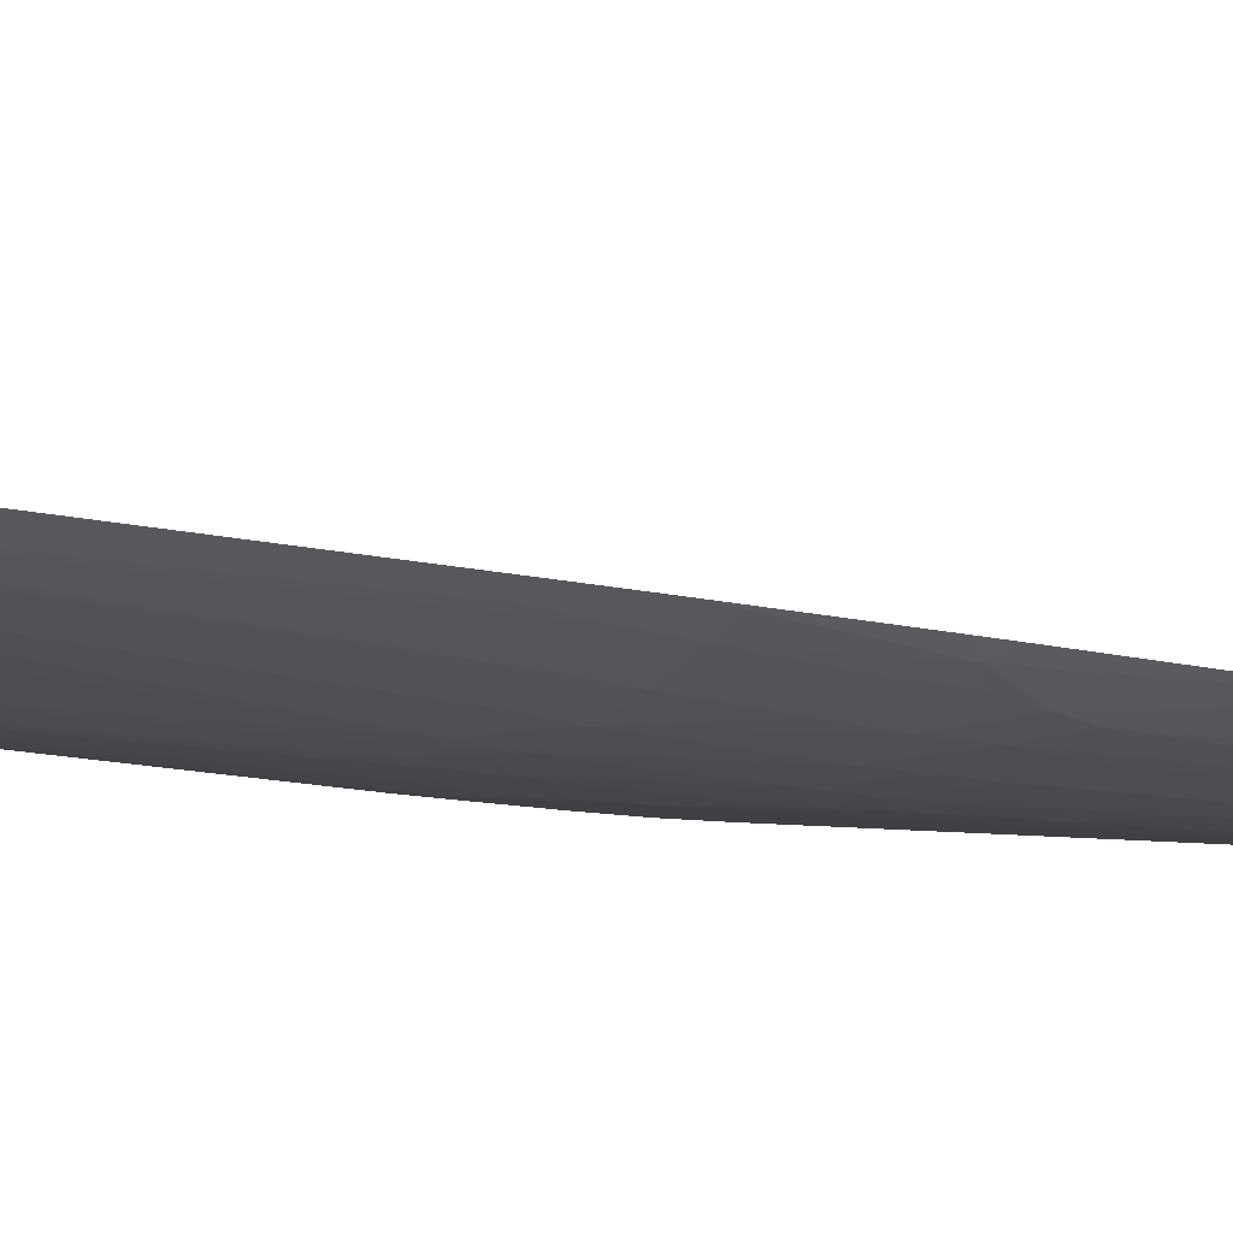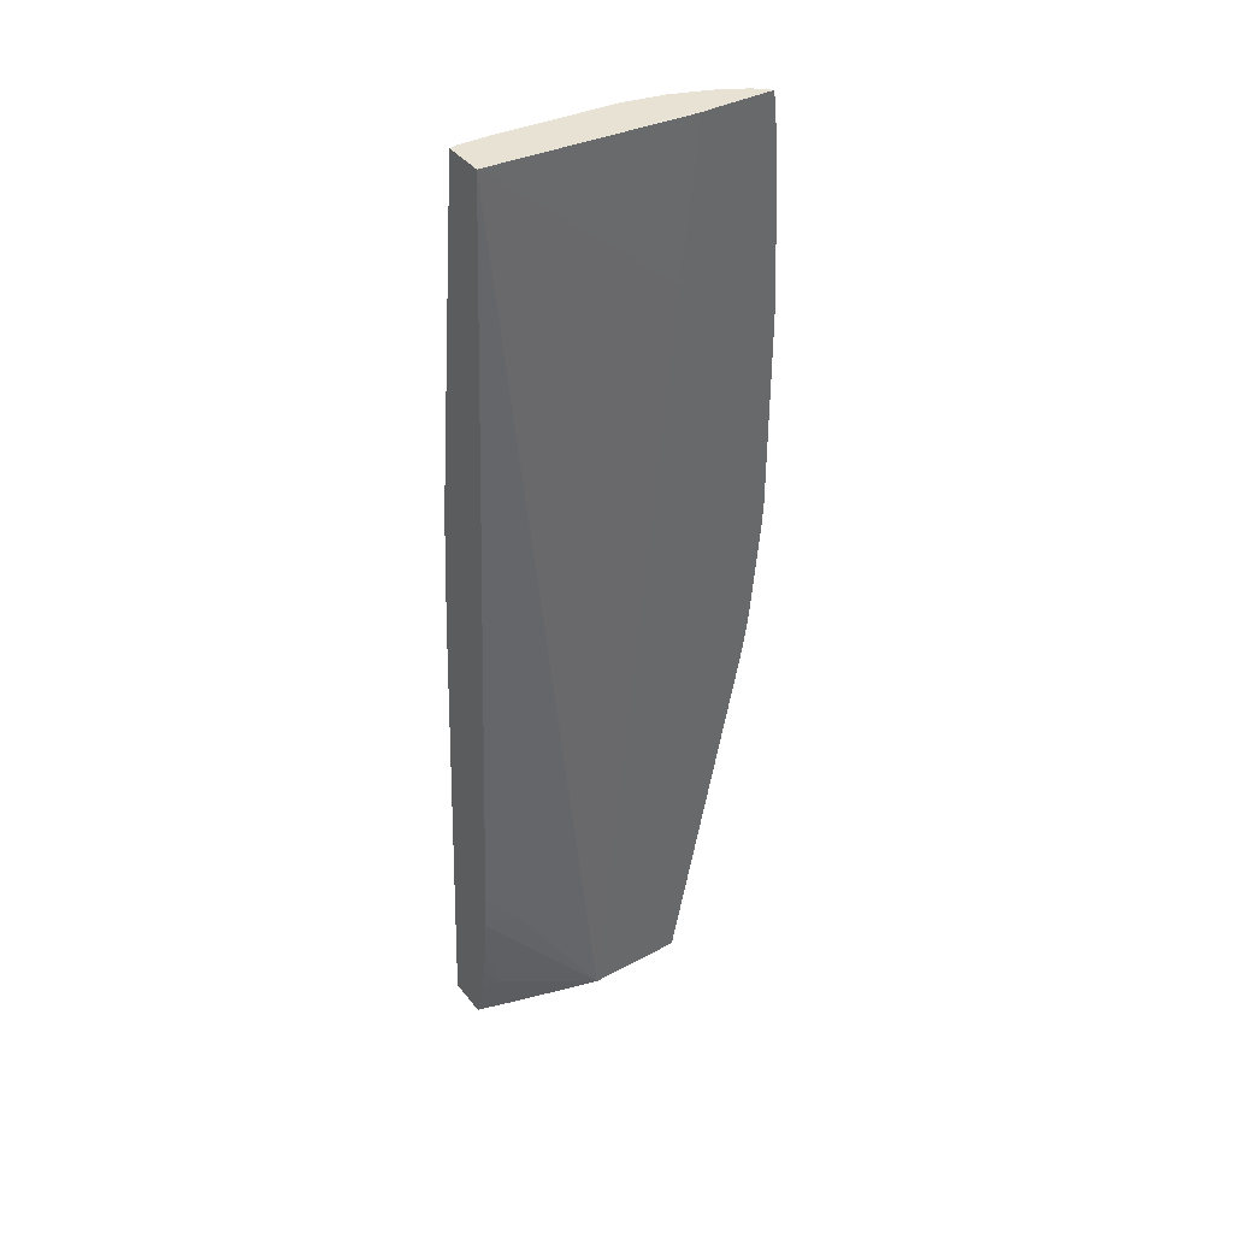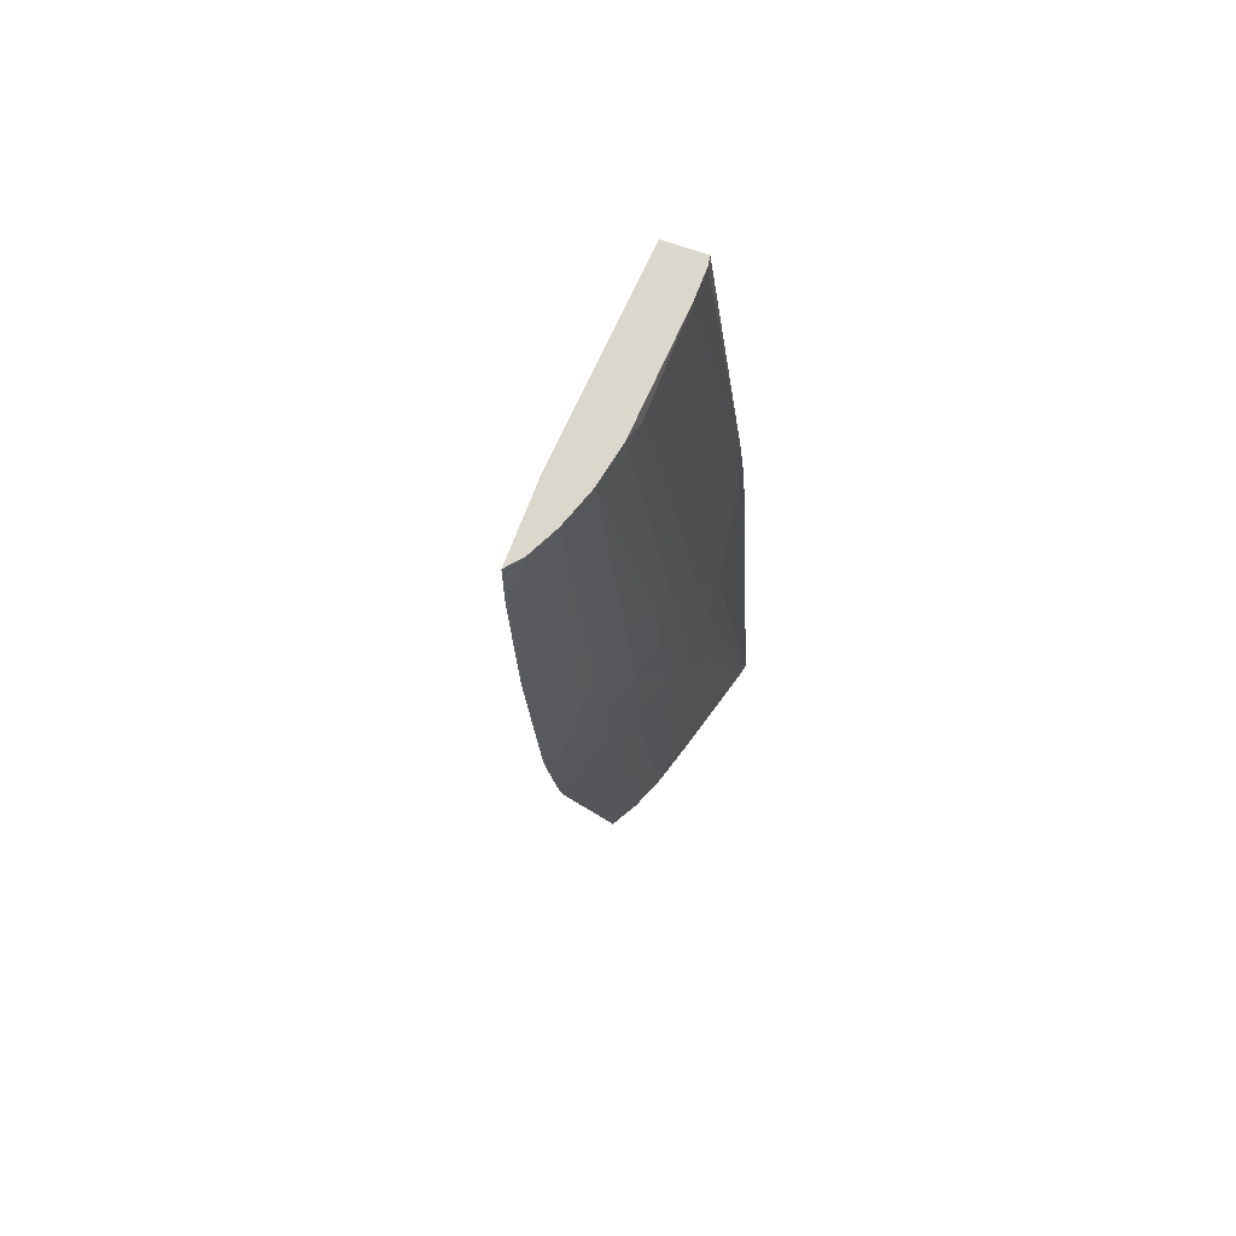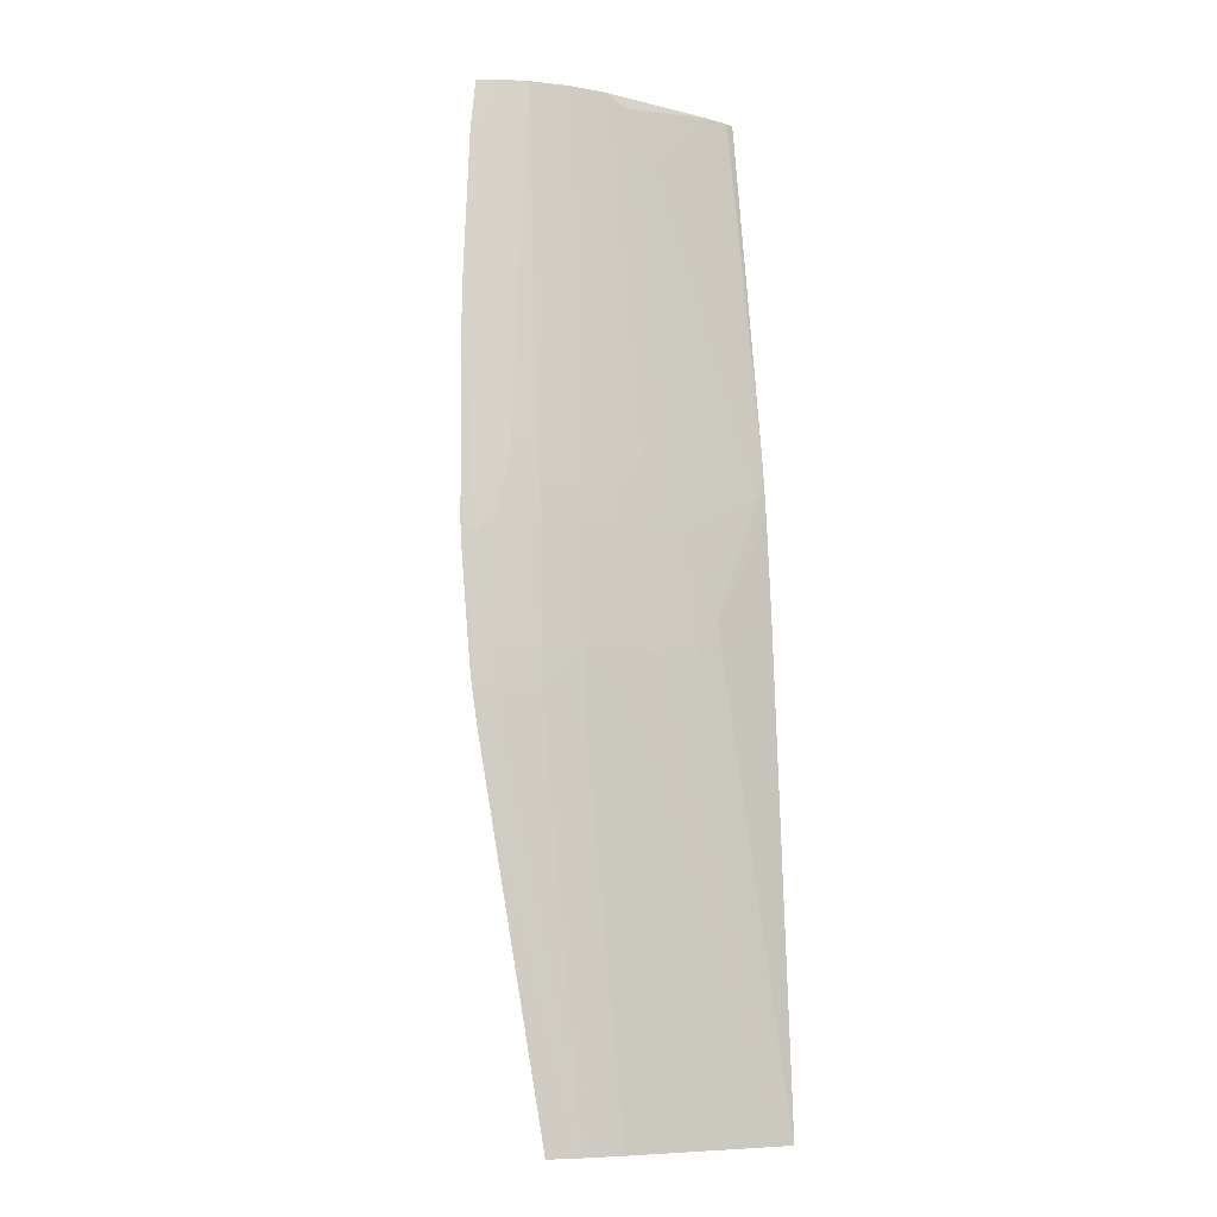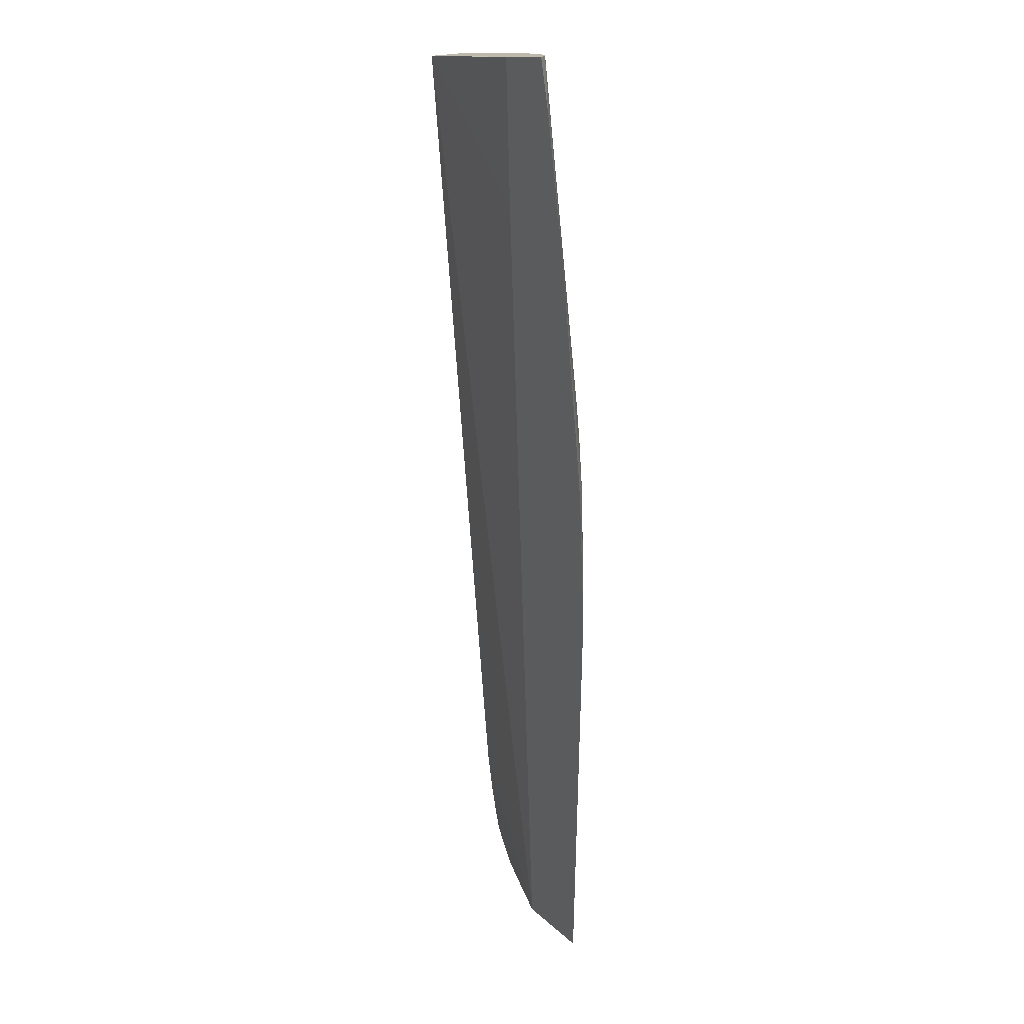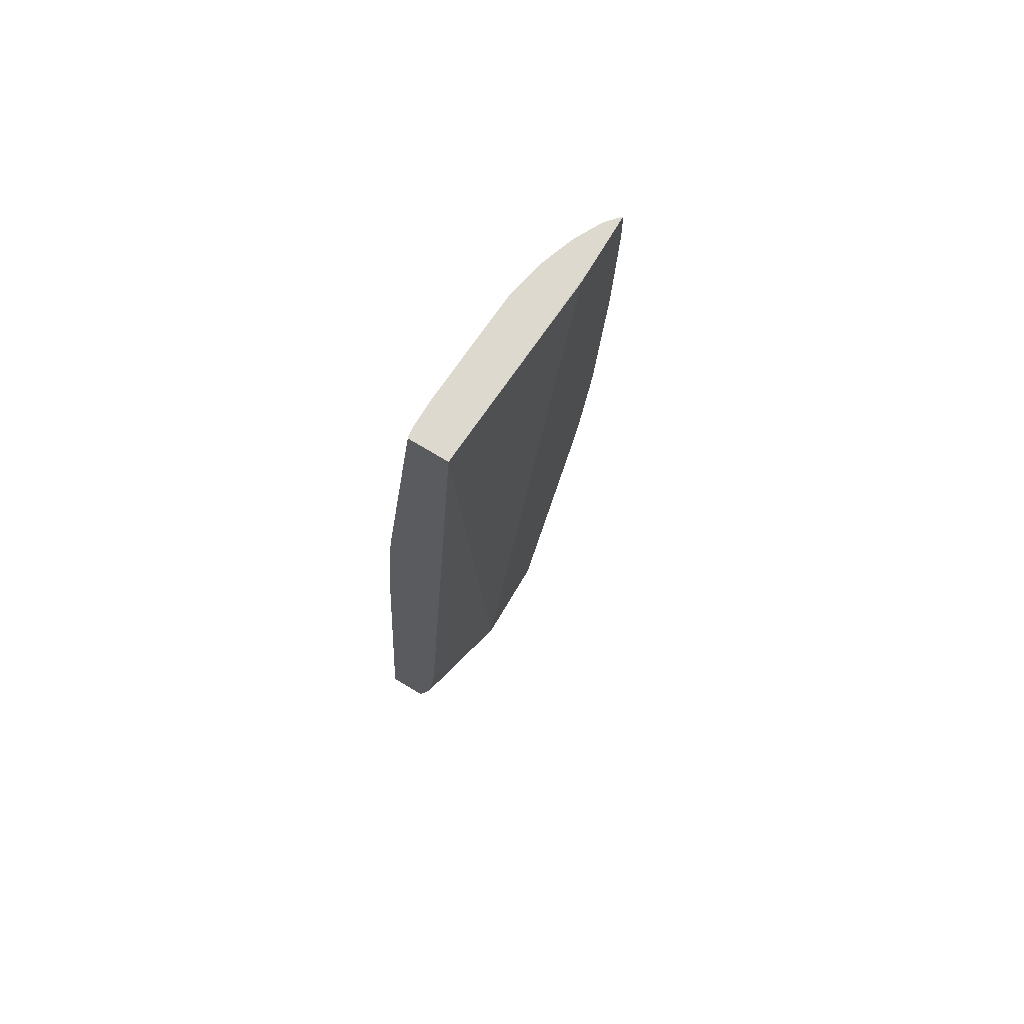
<metadata>
{"format":"obj","ext":"obj","renderer":"f3d","projection":"perspective","resolution":1024,"background":"white","views":[{"elev":-19.0,"azim":56.6,"up":"+Z"},{"elev":35.9,"azim":-17.0,"up":"+Y"},{"elev":73.8,"azim":128.7,"up":"+Y"},{"elev":-6.7,"azim":159.5,"up":"+Y"},{"elev":15.0,"azim":79.9,"up":"+Y"},{"elev":69.7,"azim":-41.8,"up":"+Y"}]}
</metadata>
<code>
v 0.01062 0.0278 0.002059
v 0.01069 0.0278 0.002052
v 0.01093 0.02774 0.003026
v 0.0107 0.04002 0.002867
v 0.01221 0.03906 0.002358
v 0.0129 0.03906 0.002229
v 0.01386 0.03906 0.00209
v 0.01386 0.0381 0.002058
v 0.01098 0.0278 0.002032
v 0.01192 0.02773 0.003006
v 0.01103 0.02891 0.003375
v 0.01071 0.04098 0.002941
v 0.01098 0.04194 0.00294
v 0.01232 0.03982 0.002383
v 0.01281 0.0401 0.002314
v 0.01386 0.04002 0.002154
v 0.01482 0.03906 0.002016
v 0.01482 0.04194 0.002189
v 0.01386 0.02779 0.001931
v 0.01482 0.0381 0.001999
v 0.01423 0.02772 0.002926
v 0.0115 0.02894 0.003369
v 0.01105 0.02945 0.003466
v 0.01072 0.04192 0.003017
v 0.01073 0.04225 0.003045
v 0.01074 0.04291 0.003104
v 0.01098 0.04291 0.003031
v 0.01244 0.04046 0.002423
v 0.01323 0.04176 0.002377
v 0.01304 0.04098 0.002344
v 0.01386 0.04098 0.002225
v 0.01482 0.04291 0.002258
v 0.01579 0.03906 0.002011
v 0.01578 0.04194 0.002151
v 0.01578 0.04291 0.002217
v 0.01482 0.02778 0.001919
v 0.01578 0.0381 0.002003
v 0.01194 0.03137 0.003588
v 0.0111 0.03137 0.003717
v 0.01108 0.03041 0.003608
v 0.01659 0.02775 0.002171
v 0.01587 0.04868 0.00388
v 0.01129 0.05248 0.005276
v 0.01074 0.04327 0.00314
v 0.01098 0.04387 0.003145
v 0.01328 0.0504 0.003338
v 0.01401 0.05156 0.003295
v 0.0142 0.05227 0.003334
v 0.01422 0.04357 0.002382
v 0.01402 0.04291 0.002351
v 0.01377 0.04203 0.002317
v 0.01483 0.04388 0.002353
v 0.01516 0.04445 0.002389
v 0.01578 0.04387 0.002304
v 0.01675 0.04098 0.002153
v 0.01675 0.03906 0.002082
v 0.01675 0.0381 0.002073
v 0.01675 0.04194 0.002192
v 0.01675 0.04291 0.002253
v 0.01653 0.0445 0.002385
v 0.01553 0.02777 0.001973
v 0.01111 0.03233 0.003793
v 0.01651 0.02775 0.002154
v 0.01815 0.03714 0.002331
v 0.01621 0.05252 0.004042
v 0.01662 0.05254 0.003911
v 0.01099 0.05255 0.004325
v 0.01075 0.04387 0.003208
v 0.01076 0.0441 0.003234
v 0.01194 0.05252 0.003984
v 0.0134 0.05104 0.003388
v 0.01193 0.05257 0.003991
v 0.01477 0.05259 0.003269
v 0.01578 0.0526 0.003147
v 0.01675 0.05259 0.00317
v 0.01778 0.04194 0.002332
v 0.01771 0.03906 0.002237
v 0.01771 0.0381 0.002226
v 0.01771 0.04098 0.002288
v 0.01578 0.02777 0.001995
v 0.01756 0.04291 0.002347
v 0.01681 0.04394 0.002346
v 0.01739 0.04366 0.002377
v 0.01639 0.02776 0.002128
v 0.01771 0.03714 0.002237
v 0.01818 0.03735 0.002336
v 0.01797 0.05256 0.00348
v 0.01117 0.05256 0.00423
v 0.01118 0.05252 0.004222
v 0.01118 0.05256 0.004225
v 0.01191 0.05257 0.003999
v 0.01752 0.05257 0.003293
v 0.01821 0.04161 0.002397
v 0.01831 0.03906 0.00237
v 0.01824 0.04098 0.002391
v 0.01829 0.0381 0.002355
v 0.01842 0.047 0.002942
v 0.01815 0.04225 0.00244
v 0.01813 0.05128 0.003337
v 0.01837 0.04802 0.003032
v 0.01853 0.04189 0.002545
v 0.01851 0.04124 0.002506
v 0.01849 0.04098 0.002493
v 0.01837 0.03906 0.002397
v 0.01832 0.03838 0.002366
f 1 2 9
f 1 9 19
f 1 19 36
f 1 36 61
f 1 61 80
f 1 80 84
f 1 84 63
f 1 63 41
f 1 41 21
f 1 21 10
f 1 10 3
f 1 3 11
f 1 11 23
f 1 23 40
f 1 40 39
f 1 39 62
f 1 62 43
f 1 43 67
f 1 67 69
f 1 69 68
f 1 68 44
f 1 44 26
f 1 26 25
f 1 25 24
f 1 24 12
f 1 12 4
f 1 4 5
f 1 5 6
f 1 6 7
f 1 7 8
f 1 8 2
f 2 8 9
f 3 10 11
f 4 12 13
f 4 13 14
f 4 14 5
f 5 14 6
f 6 14 15
f 6 15 16
f 6 16 7
f 7 17 8
f 7 16 18
f 7 18 17
f 8 17 9
f 9 17 20
f 9 20 19
f 10 21 22
f 10 22 11
f 11 22 23
f 12 24 13
f 13 24 25
f 13 25 26
f 13 26 27
f 13 27 14
f 14 28 29
f 14 29 30
f 14 30 15
f 14 27 28
f 15 30 16
f 16 30 31
f 16 31 32
f 16 32 18
f 17 33 20
f 17 18 34
f 17 34 33
f 18 32 35
f 18 35 34
f 19 20 36
f 20 33 37
f 20 37 36
f 21 38 39
f 21 39 40
f 21 40 22
f 21 41 64
f 21 64 86
f 21 86 96
f 21 96 105
f 21 105 104
f 21 104 103
f 21 103 102
f 21 102 101
f 21 101 97
f 21 97 100
f 21 100 99
f 21 99 87
f 21 87 66
f 21 66 65
f 21 65 42
f 21 42 43
f 21 43 38
f 22 40 23
f 26 44 27
f 27 29 28
f 27 44 45
f 27 45 46
f 27 46 47
f 27 47 29
f 29 47 48
f 29 48 49
f 29 49 50
f 29 50 51
f 29 51 30
f 30 51 31
f 31 51 50
f 31 50 32
f 32 50 49
f 32 49 52
f 32 52 53
f 32 53 54
f 32 54 35
f 33 55 56
f 33 56 57
f 33 57 37
f 33 34 58
f 33 58 55
f 34 35 59
f 34 59 58
f 35 54 60
f 35 60 59
f 36 37 57
f 36 57 61
f 38 62 39
f 38 43 62
f 41 63 64
f 42 65 43
f 43 65 66
f 43 66 87
f 43 87 92
f 43 92 75
f 43 75 74
f 43 74 73
f 43 73 72
f 43 72 91
f 43 91 90
f 43 90 88
f 43 88 67
f 44 68 45
f 45 68 69
f 45 69 46
f 46 70 71
f 46 71 48
f 46 48 47
f 46 69 70
f 48 71 70
f 48 70 72
f 48 72 73
f 48 73 49
f 49 73 74
f 49 74 52
f 52 74 53
f 53 74 54
f 54 74 75
f 54 75 60
f 55 58 76
f 55 76 56
f 56 77 78
f 56 78 57
f 56 76 79
f 56 79 77
f 57 78 80
f 57 80 61
f 58 59 81
f 58 81 76
f 59 60 82
f 59 82 83
f 59 83 81
f 60 75 82
f 63 84 64
f 64 84 80
f 64 80 85
f 64 85 78
f 64 78 86
f 67 88 69
f 69 88 89
f 69 89 90
f 69 90 91
f 69 91 70
f 70 91 72
f 75 92 83
f 75 83 82
f 76 93 79
f 76 81 93
f 77 94 78
f 77 79 93
f 77 93 95
f 77 95 94
f 78 96 86
f 78 85 80
f 78 94 96
f 81 83 97
f 81 97 98
f 81 98 93
f 83 92 97
f 87 99 92
f 88 90 89
f 92 99 100
f 92 100 97
f 93 98 97
f 93 97 101
f 93 101 102
f 93 102 103
f 93 103 95
f 94 104 105
f 94 105 96
f 94 95 103
f 94 103 104

</code>
